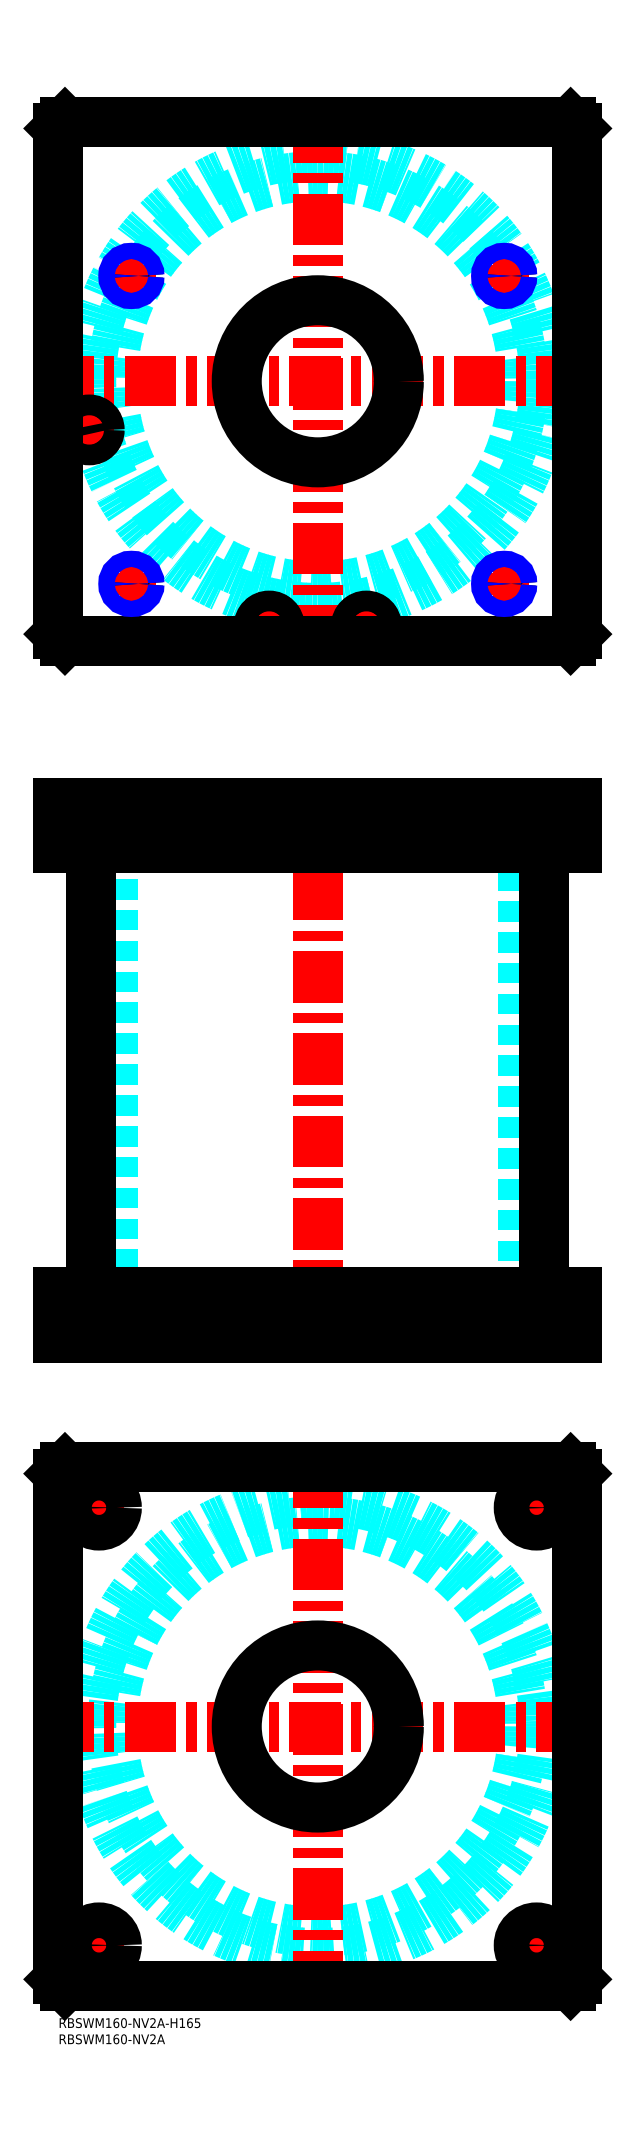
<metadata>
{"format":"dxf","ext":"dxf","renderer":"ezdxf+matplotlib","layout":"modelspace","background":"white","min_lineweight":24,"dpi":150}
</metadata>
<code>
0
SECTION
2
ENTITIES
0
TEXT
8
MSM_PART_NUMBER
10
0
20
-8
30
0
40
3
1
RBSWM160-NV2A
0
TEXT
8
MSM_PART_NUMBER
10
0
20
-3
30
0
40
3
1
RBSWM160-NV2A-H165
0
CIRCLE
8
MSM_DASHED
10
80
20
90
30
0
40
63.3
0
CIRCLE
8
MSM_DASHED
10
80
20
90
30
0
40
69.9
0
LINE
8
MSM_CENTER
10
-5
20
90
30
0
11
165
21
90
31
0
0
LINE
8
MSM_CENTER
10
80
20
5
30
0
11
80
21
175
31
0
0
LINE
8
MSM_CENTER
10
6
20
157.5
30
0
11
19
21
157.5
31
0
0
LINE
8
MSM_CENTER
10
12.5
20
151
30
0
11
12.5
21
164
31
0
0
LINE
8
MSM_CENTER
10
6
20
22.5
30
0
11
19
21
22.5
31
0
0
LINE
8
MSM_CENTER
10
12.5
20
16
30
0
11
12.5
21
29
31
0
0
LINE
8
MSM_CENTER
10
141
20
157.5
30
0
11
154
21
157.5
31
0
0
LINE
8
MSM_CENTER
10
147.5
20
151
30
0
11
147.5
21
164
31
0
0
LINE
8
MSM_CENTER
10
141
20
22.5
30
0
11
154
21
22.5
31
0
0
LINE
8
MSM_CENTER
10
147.5
20
16
30
0
11
147.5
21
29
31
0
0
CIRCLE
8
MSM_CONTINUOUS
10
12.5
20
157.5
30
0
40
5.5
0
LINE
8
MSM_CONTINUOUS
10
2
20
170
30
0
11
158
21
170
31
0
0
CIRCLE
8
MSM_CONTINUOUS
10
80
20
90
30
0
40
25
0
CIRCLE
8
MSM_CONTINUOUS
10
12.5
20
22.5
30
0
40
5.5
0
CIRCLE
8
MSM_CONTINUOUS
10
147.5
20
157.5
30
0
40
5.5
0
CIRCLE
8
MSM_CONTINUOUS
10
147.5
20
22.5
30
0
40
5.5
0
LINE
8
MSM_CONTINUOUS
10
2
20
10
30
0
11
0
21
12
31
0
0
LINE
8
MSM_CONTINUOUS
10
158
20
10
30
0
11
2
21
10
31
0
0
LINE
8
MSM_CONTINUOUS
10
160
20
12
30
0
11
158
21
10
31
0
0
LINE
8
MSM_CONTINUOUS
10
160
20
168
30
0
11
160
21
12
31
0
0
LINE
8
MSM_CONTINUOUS
10
158
20
170
30
0
11
160
21
168
31
0
0
LINE
8
MSM_CONTINUOUS
10
0
20
168
30
0
11
2
21
170
31
0
0
LINE
8
MSM_CONTINUOUS
10
0
20
12
30
0
11
0
21
168
31
0
0
LINE
8
MSM_DASHED
10
7
20
363
30
0
11
7
21
361
31
0
0
LINE
8
MSM_DASHED
10
12
20
361
30
0
11
12
21
363
31
0
0
LINE
8
MSM_DASHED
10
6.5
20
374.8
30
0
11
6.5
21
363
31
0
0
LINE
8
MSM_DASHED
10
12.5
20
363
30
0
11
12.5
21
374.8
31
0
0
LINE
8
MSM_DASHED
10
12.5
20
363
30
0
11
6.5
21
363
31
0
0
LINE
8
MSM_DASHED
10
12.5
20
374.8
30
0
11
12.7
21
375
31
0
0
LINE
8
MSM_DASHED
10
6.3
20
375
30
0
11
6.5
21
374.8
31
0
0
LINE
8
MSM_DASHED
10
12.5
20
374.8
30
0
11
6.5
21
374.8
31
0
0
LINE
8
MSM_DASHED
10
55
20
375
30
0
11
55
21
361
31
0
0
LINE
8
MSM_DASHED
10
105
20
361
30
0
11
105
21
375
31
0
0
LINE
8
MSM_DASHED
10
55
20
224
30
0
11
55
21
210
31
0
0
LINE
8
MSM_DASHED
10
105
20
210
30
0
11
105
21
224
31
0
0
LINE
8
MSM_DASHED
10
16.7
20
361
30
0
11
16.7
21
224
31
0
0
LINE
8
MSM_DASHED
10
143.3
20
224
30
0
11
143.3
21
361
31
0
0
LINE
8
MSM_DASHED
10
20.43
20
374.6
30
0
11
20.43
21
362.6
31
0
0
LINE
8
MSM_DASHED
10
24.57
20
362.6
30
0
11
24.57
21
374.6
31
0
0
LINE
8
MSM_DASHED
10
22.5
20
361.4
30
0
11
24.57
21
362.6
31
0
0
LINE
8
MSM_DASHED
10
20.43
20
362.6
30
0
11
22.5
21
361.4
31
0
0
LINE
8
MSM_DASHED
10
24.57
20
362.6
30
0
11
20.43
21
362.6
31
0
0
LINE
8
MSM_DASHED
10
137.5
20
361.4
30
0
11
139.6
21
362.6
31
0
0
LINE
8
MSM_DASHED
10
135.4
20
362.6
30
0
11
137.5
21
361.4
31
0
0
LINE
8
MSM_DASHED
10
135.4
20
374.6
30
0
11
135.4
21
362.6
31
0
0
LINE
8
MSM_DASHED
10
139.6
20
362.6
30
0
11
139.6
21
374.6
31
0
0
LINE
8
MSM_DASHED
10
139.6
20
362.6
30
0
11
135.4
21
362.6
31
0
0
LINE
8
MSM_DASHED
10
139.6
20
374.6
30
0
11
140
21
375
31
0
0
LINE
8
MSM_DASHED
10
135
20
375
30
0
11
135.4
21
374.6
31
0
0
LINE
8
MSM_DASHED
10
139.6
20
374.6
30
0
11
135.4
21
374.6
31
0
0
LINE
8
MSM_DASHED
10
24.57
20
374.6
30
0
11
25
21
375
31
0
0
LINE
8
MSM_DASHED
10
20
20
375
30
0
11
20.43
21
374.6
31
0
0
LINE
8
MSM_DASHED
10
24.57
20
374.6
30
0
11
20.43
21
374.6
31
0
0
LINE
8
MSM_DASHED
10
153
20
210
30
0
11
153
21
224
31
0
0
LINE
8
MSM_DASHED
10
142
20
224
30
0
11
142
21
210
31
0
0
LINE
8
MSM_DASHED
10
18
20
210
30
0
11
18
21
224
31
0
0
LINE
8
MSM_DASHED
10
7
20
224
30
0
11
7
21
210
31
0
0
LINE
8
MSM_DASHED
10
92.5
20
363
30
0
11
92.5
21
361
31
0
0
LINE
8
MSM_DASHED
10
97.5
20
361
30
0
11
97.5
21
363
31
0
0
LINE
8
MSM_DASHED
10
62.5
20
363
30
0
11
62.5
21
361
31
0
0
LINE
8
MSM_DASHED
10
67.5
20
361
30
0
11
67.5
21
363
31
0
0
LINE
8
MSM_DASHED
10
92
20
374.8
30
0
11
92
21
363
31
0
0
LINE
8
MSM_DASHED
10
98
20
363
30
0
11
98
21
374.8
31
0
0
LINE
8
MSM_DASHED
10
98
20
363
30
0
11
92
21
363
31
0
0
LINE
8
MSM_DASHED
10
62
20
374.8
30
0
11
62
21
363
31
0
0
LINE
8
MSM_DASHED
10
68
20
363
30
0
11
68
21
374.8
31
0
0
LINE
8
MSM_DASHED
10
68
20
363
30
0
11
62
21
363
31
0
0
LINE
8
MSM_DASHED
10
98
20
374.8
30
0
11
98.2
21
375
31
0
0
LINE
8
MSM_DASHED
10
91.8
20
375
30
0
11
92
21
374.8
31
0
0
LINE
8
MSM_DASHED
10
98
20
374.8
30
0
11
92
21
374.8
31
0
0
LINE
8
MSM_DASHED
10
68
20
374.8
30
0
11
68.2
21
375
31
0
0
LINE
8
MSM_DASHED
10
61.8
20
375
30
0
11
62
21
374.8
31
0
0
LINE
8
MSM_DASHED
10
68
20
374.8
30
0
11
62
21
374.8
31
0
0
LINE
8
MSM_DASHED
10
25
20
375
30
0
11
25
21
365
31
0
0
LINE
8
MSM_DASHED
10
24.57
20
364.3
30
0
11
25
21
365
31
0
0
LINE
8
MSM_DASHED
10
25
20
365
30
0
11
20
21
365
31
0
0
LINE
8
MSM_DASHED
10
20
20
375
30
0
11
20
21
365
31
0
0
LINE
8
MSM_DASHED
10
20.43
20
364.3
30
0
11
20
21
365
31
0
0
LINE
8
MSM_DASHED
10
140
20
375
30
0
11
140
21
365
31
0
0
LINE
8
MSM_DASHED
10
139.6
20
364.3
30
0
11
140
21
365
31
0
0
LINE
8
MSM_DASHED
10
140
20
365
30
0
11
135
21
365
31
0
0
LINE
8
MSM_DASHED
10
135
20
375
30
0
11
135
21
365
31
0
0
LINE
8
MSM_DASHED
10
135.4
20
364.3
30
0
11
135
21
365
31
0
0
LINE
8
MSM_CENTER
10
12.5
20
225
30
0
11
12.5
21
209
31
0
0
LINE
8
MSM_CENTER
10
147.5
20
225
30
0
11
147.5
21
209
31
0
0
LINE
8
MSM_CENTER
10
95
20
376
30
0
11
95
21
360
31
0
0
LINE
8
MSM_CENTER
10
65
20
376
30
0
11
65
21
360
31
0
0
LINE
8
MSM_CENTER
10
9.5
20
376
30
0
11
9.5
21
360
31
0
0
LINE
8
MSM_CENTER
10
80
20
380
30
0
11
80
21
205
31
0
0
LINE
8
MSM_CENTER
10
22.5
20
376
30
0
11
22.5
21
360.4
31
0
0
LINE
8
MSM_CENTER
10
137.5
20
376
30
0
11
137.5
21
360.4
31
0
0
LINE
8
MSM_CONTINUOUS
10
10.1
20
361
30
0
11
10.1
21
224
31
0
0
LINE
8
MSM_CONTINUOUS
10
149.9
20
224
30
0
11
149.9
21
361
31
0
0
LINE
8
MSM_CONTINUOUS
10
1.29e-14
20
375
30
0
11
160
21
375
31
0
0
LINE
8
MSM_CONTINUOUS
10
1.29e-14
20
361
30
0
11
160
21
361
31
0
0
LINE
8
MSM_CONTINUOUS
10
160
20
375
30
0
11
160
21
361
31
0
0
LINE
8
MSM_CONTINUOUS
10
158
20
375
30
0
11
158
21
361
31
0
0
LINE
8
MSM_CONTINUOUS
10
2
20
375
30
0
11
2
21
361
31
0
0
LINE
8
MSM_CONTINUOUS
10
1.29e-14
20
375
30
0
11
1.29e-14
21
361
31
0
0
LINE
8
MSM_CONTINUOUS
10
1.29e-14
20
210
30
0
11
1.29e-14
21
224
31
0
0
LINE
8
MSM_CONTINUOUS
10
2
20
210
30
0
11
2
21
224
31
0
0
LINE
8
MSM_CONTINUOUS
10
1.29e-14
20
224
30
0
11
160
21
224
31
0
0
LINE
8
MSM_CONTINUOUS
10
158
20
210
30
0
11
158
21
224
31
0
0
LINE
8
MSM_CONTINUOUS
10
1.29e-14
20
210
30
0
11
160
21
210
31
0
0
LINE
8
MSM_CONTINUOUS
10
160
20
210
30
0
11
160
21
224
31
0
0
CIRCLE
8
MSM_DASHED
10
80
20
505
30
0
40
63.3
0
ARC
8
MSM_DASHED
10
80
20
505
30
0
40
69.9
50
193
51
191
0
LINE
8
MSM_CENTER
10
19
20
537.5
30
0
11
26
21
537.5
31
0
0
LINE
8
MSM_CENTER
10
22.5
20
534
30
0
11
22.5
21
541
31
0
0
LINE
8
MSM_CENTER
10
134
20
537.5
30
0
11
141
21
537.5
31
0
0
LINE
8
MSM_CENTER
10
137.5
20
534
30
0
11
137.5
21
541
31
0
0
LINE
8
MSM_CENTER
10
134
20
442.5
30
0
11
141
21
442.5
31
0
0
LINE
8
MSM_CENTER
10
137.5
20
439
30
0
11
137.5
21
446
31
0
0
LINE
8
MSM_CENTER
10
90.5
20
429.5
30
0
11
99.5
21
429.5
31
0
0
LINE
8
MSM_CENTER
10
95
20
425
30
0
11
95
21
434
31
0
0
LINE
8
MSM_CENTER
10
5.3
20
490
30
0
11
13.7
21
490
31
0
0
LINE
8
MSM_CENTER
10
9.5
20
485.8
30
0
11
9.5
21
494.2
31
0
0
LINE
8
MSM_CENTER
10
60.8
20
429.5
30
0
11
69.2
21
429.5
31
0
0
LINE
8
MSM_CENTER
10
65
20
425.3
30
0
11
65
21
433.7
31
0
0
LINE
8
MSM_CENTER
10
19
20
442.5
30
0
11
26
21
442.5
31
0
0
LINE
8
MSM_CENTER
10
22.5
20
439
30
0
11
22.5
21
446
31
0
0
LINE
8
MSM_CENTER
10
-5
20
505
30
0
11
165
21
505
31
0
0
LINE
8
MSM_CENTER
10
80
20
420
30
0
11
80
21
590
31
0
0
ARC
8
MSM_CONTINUOUS
10
80
20
505
30
0
40
69.9
50
191
51
193
0
CIRCLE
8
MSM_CONTINUOUS
10
9.5
20
490
30
0
40
2.5
0
CIRCLE
8
MSM_CONTINUOUS
10
95
20
429.5
30
0
40
2.5
0
CIRCLE
8
MSM_CONTINUOUS
10
65
20
429.5
30
0
40
2.5
0
CIRCLE
8
MSM_CONTINUOUS
10
22.5
20
537.5
30
0
40
2.067
0
CIRCLE
8
MSM_CONTINUOUS
10
137.5
20
537.5
30
0
40
2.067
0
CIRCLE
8
MSM_CONTINUOUS
10
137.5
20
442.5
30
0
40
2.067
0
LINE
8
MSM_CONTINUOUS
10
2
20
425
30
0
11
158
21
425
31
0
0
LINE
8
MSM_CONTINUOUS
10
158
20
585
30
0
11
2
21
585
31
0
0
LINE
8
MSM_CONTINUOUS
10
160
20
583
30
0
11
158
21
585
31
0
0
LINE
8
MSM_CONTINUOUS
10
160
20
427
30
0
11
160
21
583
31
0
0
LINE
8
MSM_CONTINUOUS
10
158
20
425
30
0
11
160
21
427
31
0
0
LINE
8
MSM_CONTINUOUS
10
2.84e-14
20
427
30
0
11
2
21
425
31
0
0
LINE
8
MSM_CONTINUOUS
10
2.84e-14
20
583
30
0
11
2.84e-14
21
427
31
0
0
LINE
8
MSM_CONTINUOUS
10
2
20
585
30
0
11
2.84e-14
21
583
31
0
0
CIRCLE
8
MSM_CONTINUOUS
10
80
20
505
30
0
40
25
0
CIRCLE
8
MSM_CONTINUOUS
10
95
20
429.5
30
0
40
3
0
CIRCLE
8
MSM_CONTINUOUS
10
95
20
429.5
30
0
40
3.2
0
CIRCLE
8
MSM_CONTINUOUS
10
9.5
20
490
30
0
40
3
0
CIRCLE
8
MSM_CONTINUOUS
10
9.5
20
490
30
0
40
3.2
0
CIRCLE
8
MSM_CONTINUOUS
10
65
20
429.5
30
0
40
3
0
CIRCLE
8
MSM_CONTINUOUS
10
65
20
429.5
30
0
40
3.2
0
CIRCLE
8
MSM_CONTINUOUS
10
22.5
20
442.5
30
0
40
2.067
0
CIRCLE
8
MSM_NARROW
10
137.5
20
537.5
30
0
40
2.5
0
CIRCLE
8
MSM_NARROW
10
22.5
20
442.5
30
0
40
2.5
0
CIRCLE
8
MSM_NARROW
10
137.5
20
442.5
30
0
40
2.5
0
CIRCLE
8
MSM_NARROW
10
22.5
20
537.5
30
0
40
2.5
0
ENDSEC
0
EOF

</code>
